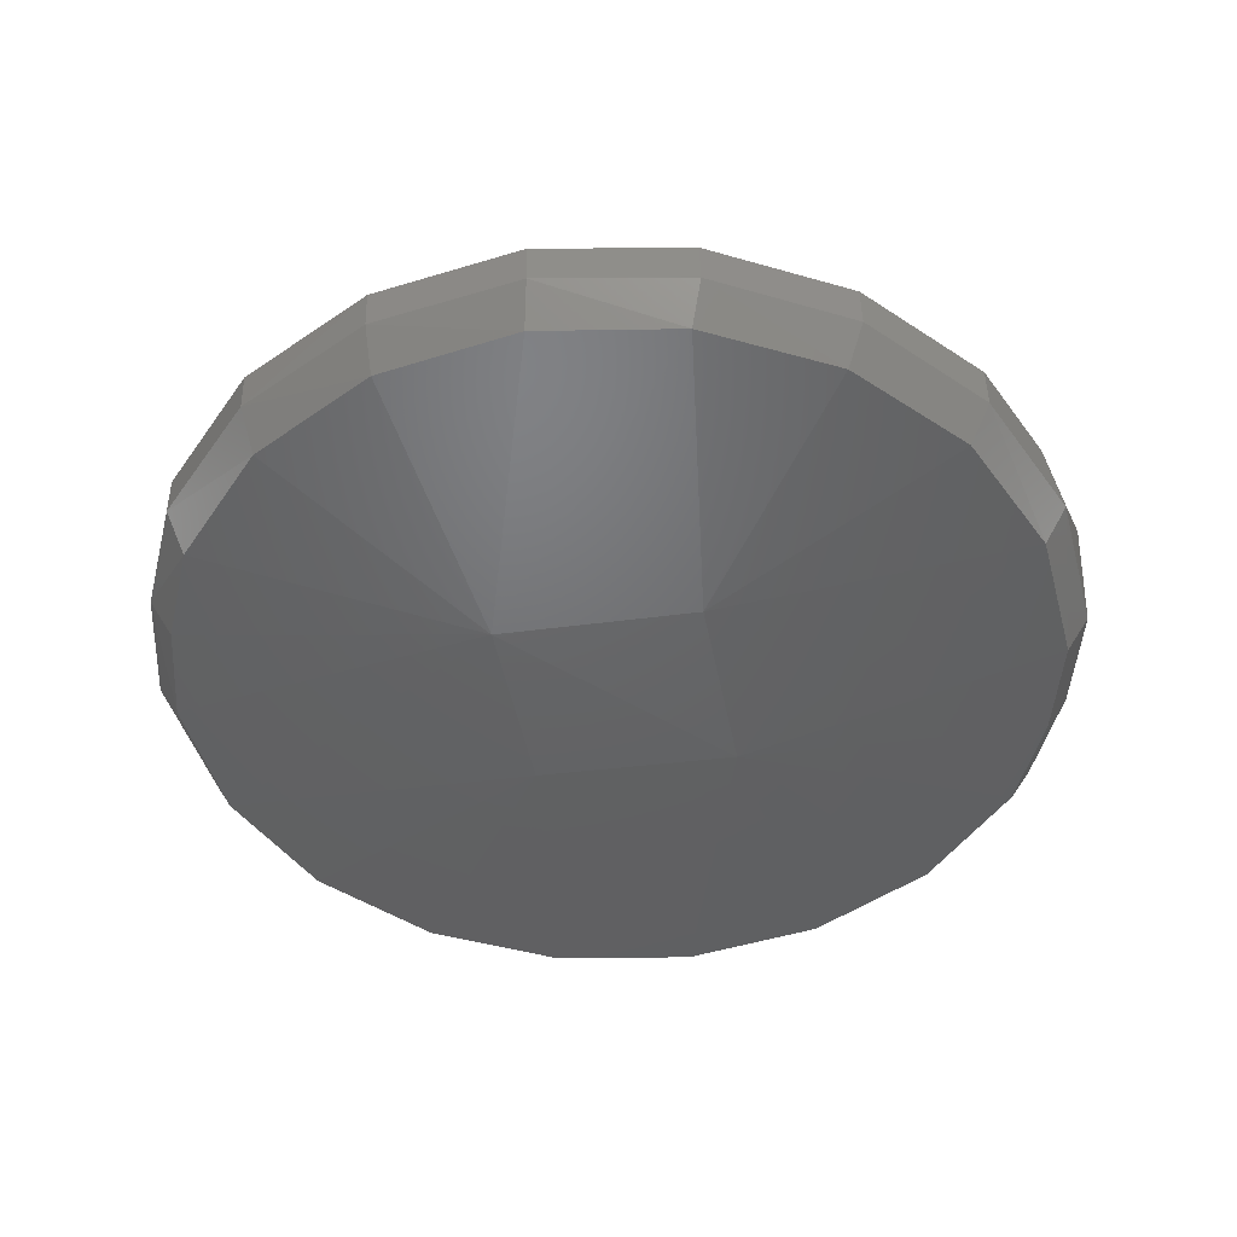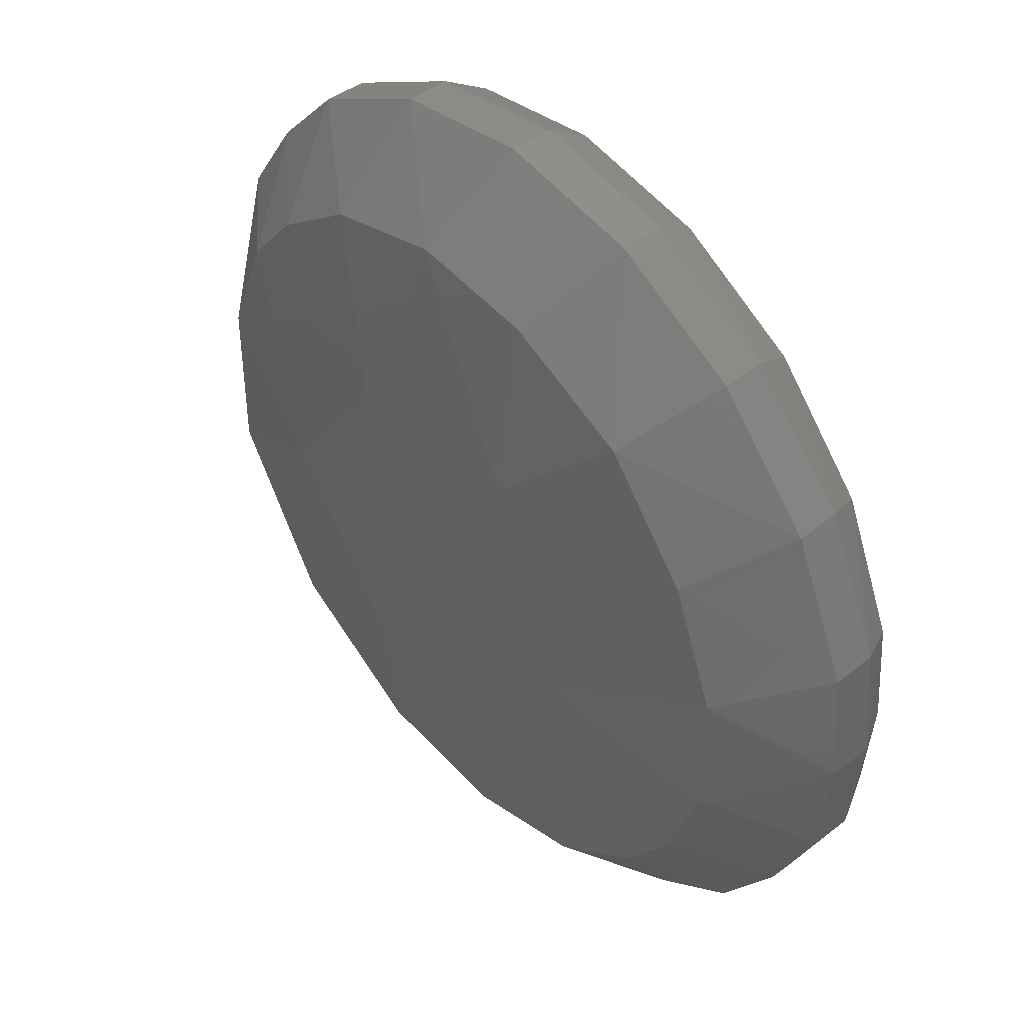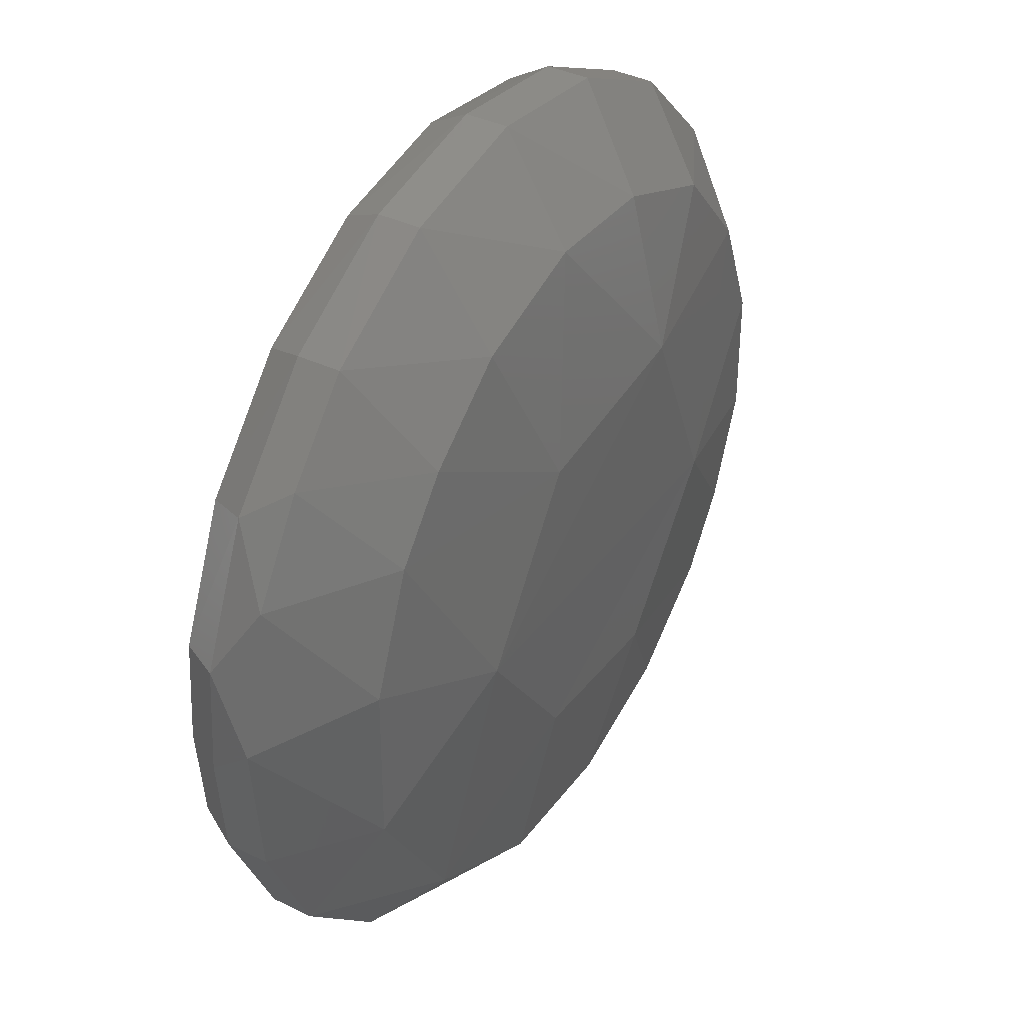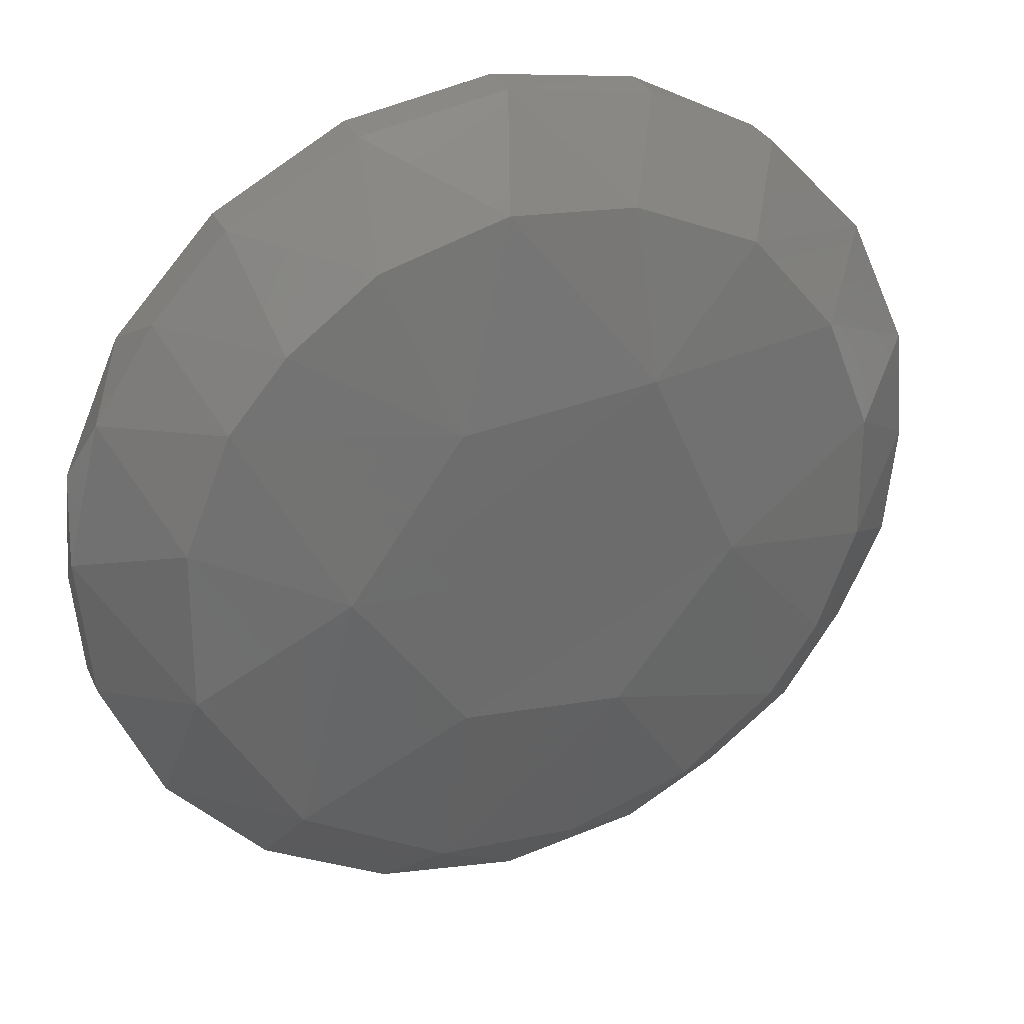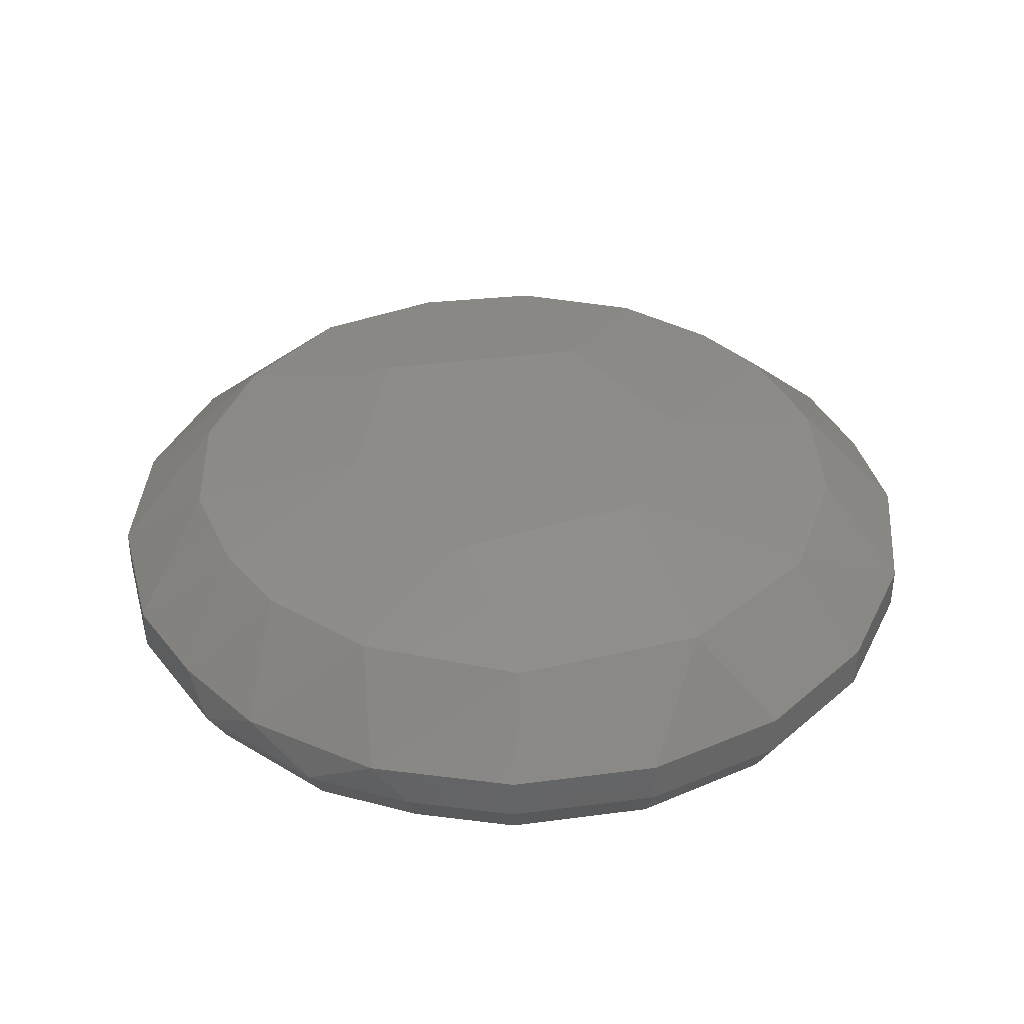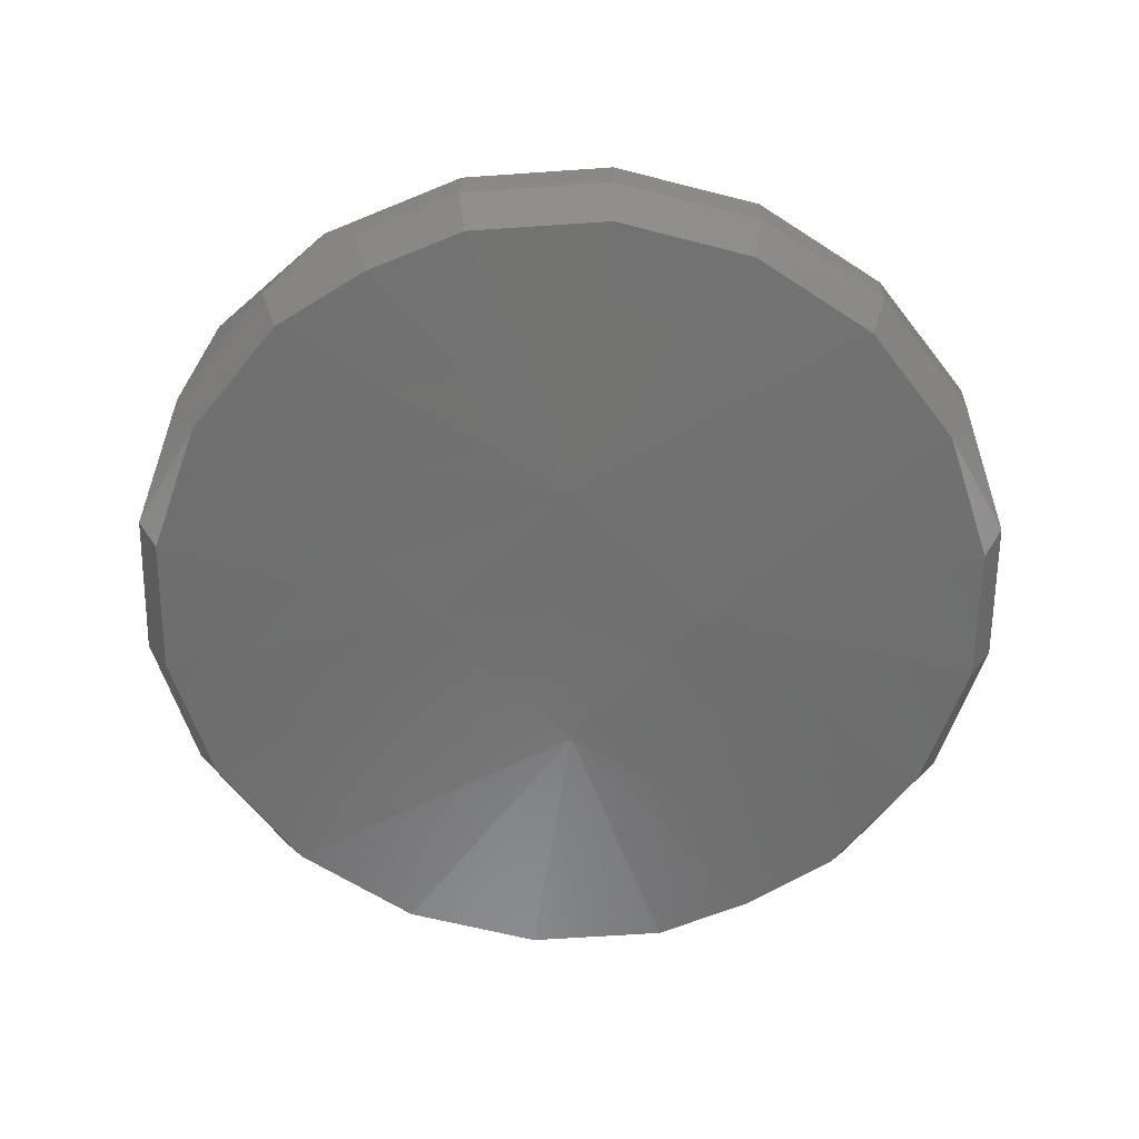
<metadata>
{"format":"stl","ext":"stl","renderer":"f3d","projection":"perspective","resolution":1024,"background":"white","views":[{"elev":-45.9,"azim":171.5,"up":"+Z"},{"elev":45.2,"azim":49.2,"up":"+Y"},{"elev":40.1,"azim":-59.0,"up":"+Y"},{"elev":30.7,"azim":-21.7,"up":"+Y"},{"elev":37.5,"azim":-76.0,"up":"+Z"},{"elev":-60.9,"azim":-62.3,"up":"+Z"}]}
</metadata>
<code>
# stl→obj: 88 verts, 172 faces
v -0.0004215 -0.05861 -0.01027
v -0.01412 -0.04554 2.682e-10
v -0.01935 -0.05531 -0.01027
v -0.0537 0.02347 -0.01027
v -0.05682 0.0143 -0.0158
v -0.0584 0.004803 -0.01027
v -0.05682 -0.0143 -0.0158
v -0.05681 -0.01436 -0.01027
v 3.271e-05 0.0555 -0.02109
v 0.01806 0.05248 -0.02109
v 0.01655 0.008443 -0.02376
v 0.01852 0.05561 -0.01027
v 0.03536 0.04672 -0.0158
v 0.01838 0.05564 -0.0158
v 0.04269 -0.04016 -0.01028
v 0.03536 -0.04672 -0.0158
v 0.04855 -0.03281 -0.0158
v -0.03407 0.04381 -0.02109
v -0.018 0.0525 -0.02109
v -0.008042 0.01579 -0.02356
v -0.03407 -0.04381 -0.02109
v -0.01944 -0.05527 -0.0158
v -0.03624 -0.04604 -0.0158
v 3.27e-05 -0.0555 -0.02109
v 0.01806 -0.05248 -0.02109
v 0.01838 -0.05564 -0.0158
v 0.04649 -0.03031 -0.02109
v 0.05381 -0.01357 -0.02109
v 0.05654 -0.01538 -0.0158
v 0.03128 -0.04886 -0.01028
v 0.05662 -0.01516 -0.01028
v 0.0464 -0.008037 2.682e-10
v 0.0412 -0.02207 2.682e-10
v -0.0004579 0.0586 -0.01027
v 0.01225 0.04537 2.682e-10
v 0.05069 -0.02823 -0.01028
v 0.004947 -0.04693 2.682e-10
v 0.009582 -0.02314 0.004117
v -0.02695 -3.257e-06 0.004169
v -0.01201 0.02081 0.004034
v -0.04008 0.02451 2.682e-10
v -0.04913 -0.03194 -0.01027
v -0.04917 -0.03187 -0.0158
v 0.03553 0.04662 -0.01028
v 0.02867 0.03807 2.682e-10
v 0.0487 0.03262 -0.01028
v -0.0462 0.009139 2.682e-10
v -0.0538 0.01363 -0.02109
v -0.04917 0.03187 -0.0158
v -0.04646 0.03037 -0.02109
v -0.03624 0.04604 -0.0158
v -0.03619 0.04609 -0.01027
v -0.01937 0.05531 -0.01027
v -0.01944 0.05527 -0.0158
v -0.0005599 0.05859 -0.0158
v -0.0538 -0.01363 -0.02109
v -0.01655 -0.008444 -0.02376
v -0.04646 -0.03037 -0.02109
v 0.0581 2.565e-17 -0.0158
v -0.0005599 -0.05859 -0.0158
v 0.03413 -0.04377 -0.02109
v -0.03617 -0.04612 -0.01028
v 0.04649 0.03031 -0.02109
v 0.05381 0.01357 -0.02109
v -0.01205 -0.02088 0.004022
v 0.03413 0.04377 -0.02109
v -0.018 -0.0525 -0.02109
v -0.04587 0.03551 -0.01027
v -0.02084 0.04223 2.682e-10
v -0.004313 0.0469 2.682e-10
v -0.03251 0.03351 2.682e-10
v 0.01355 0.02344 0.004153
v 0.05662 0.01515 -0.01028
v 0.0581 3.763e-05 -0.01028
v 0.008101 -0.0159 -0.02355
v 0.01854 -0.0556 -0.01028
v -0.04646 -0.01252 2.682e-10
v 0.02184 -0.04172 2.682e-10
v -0.058 -6.572e-17 -0.0158
v -0.05493 -2.521e-17 -0.02109
v -0.03348 -0.03425 2.682e-10
v 0.03467 -0.03165 2.682e-10
v 0.0462 0.009139 2.682e-10
v 0.05654 0.01538 -0.0158
v 0.02529 -0.003326 0.004052
v 0.05493 2.775e-16 -0.02109
v 0.04008 0.02451 2.682e-10
v 0.04855 0.03281 -0.0158
f 1 2 3
f 4 5 6
f 6 7 8
f 9 10 11
f 12 13 14
f 15 16 17
f 18 19 20
f 21 22 23
f 24 25 26
f 27 28 29
f 15 30 16
f 31 32 33
f 12 34 35
f 15 17 36
f 2 37 38
f 39 40 41
f 42 43 23
f 44 45 46
f 4 47 41
f 48 5 49
f 50 51 18
f 52 53 54
f 34 14 55
f 56 57 58
f 28 59 29
f 3 22 60
f 61 27 17
f 62 42 23
f 63 64 11
f 2 38 65
f 10 13 66
f 58 21 23
f 42 8 43
f 48 50 57
f 67 24 60
f 49 68 51
f 4 41 68
f 18 54 19
f 4 6 47
f 52 51 68
f 69 40 70
f 69 71 40
f 41 71 68
f 72 35 70
f 52 69 53
f 34 53 70
f 39 41 47
f 8 7 43
f 73 74 59
f 53 55 54
f 10 66 11
f 57 11 75
f 76 26 16
f 61 75 27
f 72 45 35
f 57 20 11
f 39 47 77
f 41 40 71
f 31 74 32
f 15 78 30
f 1 37 2
f 56 43 7
f 7 79 80
f 50 49 51
f 81 42 62
f 25 61 16
f 81 62 2
f 5 80 79
f 1 26 76
f 58 57 21
f 19 55 9
f 19 54 55
f 9 14 10
f 27 29 17
f 58 23 43
f 15 82 78
f 76 30 78
f 15 36 33
f 62 23 22
f 1 76 37
f 53 69 70
f 73 83 74
f 44 12 45
f 46 73 84
f 77 6 8
f 50 18 20
f 62 3 2
f 21 67 22
f 76 16 30
f 67 57 24
f 77 47 6
f 77 8 42
f 81 39 77
f 18 51 54
f 81 77 42
f 72 39 85
f 21 57 67
f 38 82 85
f 34 70 35
f 56 7 80
f 64 86 11
f 63 84 64
f 9 55 14
f 83 32 74
f 85 83 87
f 73 59 84
f 25 75 61
f 64 59 86
f 15 33 82
f 38 85 65
f 24 57 75
f 25 16 26
f 38 78 82
f 76 78 37
f 4 68 49
f 27 75 11
f 17 29 36
f 85 32 83
f 56 80 57
f 72 87 45
f 56 58 43
f 72 85 87
f 81 65 39
f 48 49 50
f 19 9 20
f 62 22 3
f 52 71 69
f 4 49 5
f 52 68 71
f 52 54 51
f 12 14 34
f 44 46 88
f 10 14 13
f 85 82 33
f 73 87 83
f 66 88 63
f 28 11 86
f 1 60 26
f 72 70 40
f 61 17 16
f 27 11 28
f 24 26 60
f 1 3 60
f 67 60 22
f 31 36 29
f 34 55 53
f 46 87 73
f 24 75 25
f 38 37 78
f 31 29 59
f 39 65 85
f 6 5 79
f 28 86 59
f 72 40 39
f 9 11 20
f 12 35 45
f 81 2 65
f 50 20 57
f 46 84 88
f 31 59 74
f 66 63 11
f 64 84 59
f 31 33 36
f 44 13 12
f 48 80 5
f 44 88 13
f 66 13 88
f 63 88 84
f 85 33 32
f 48 57 80
f 46 45 87
f 6 79 7

</code>
